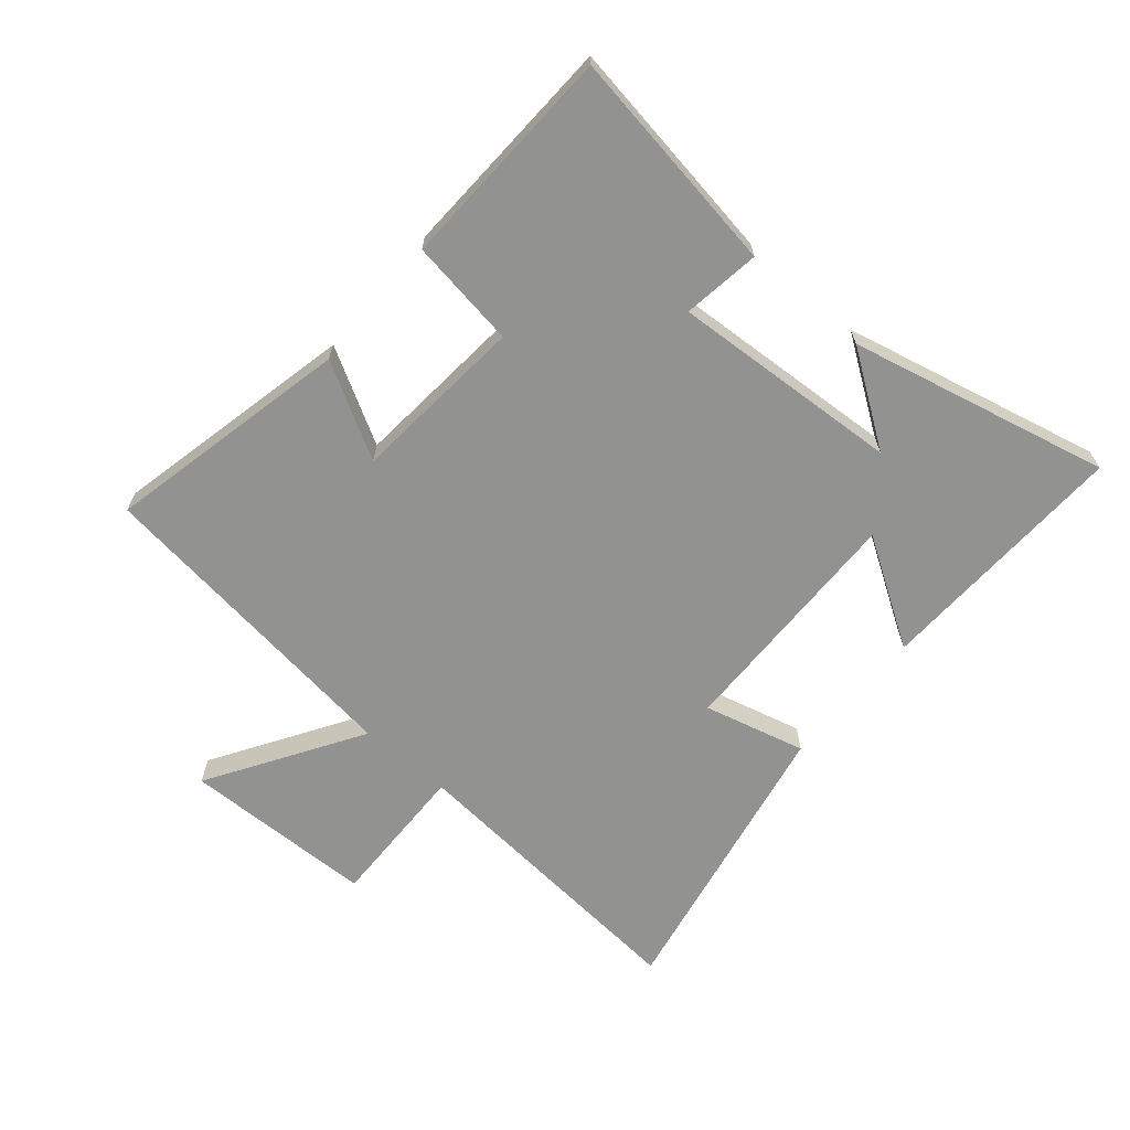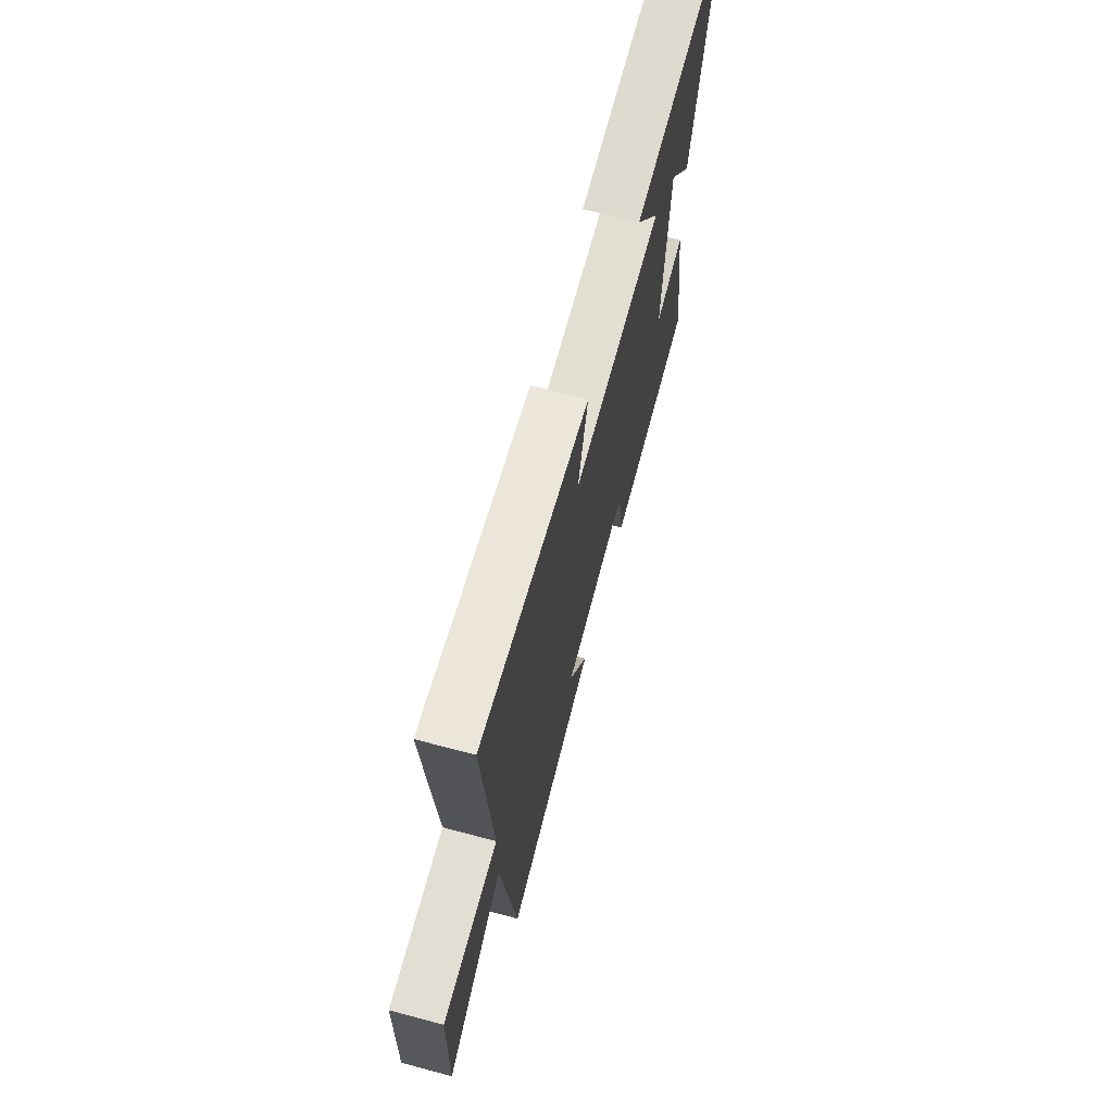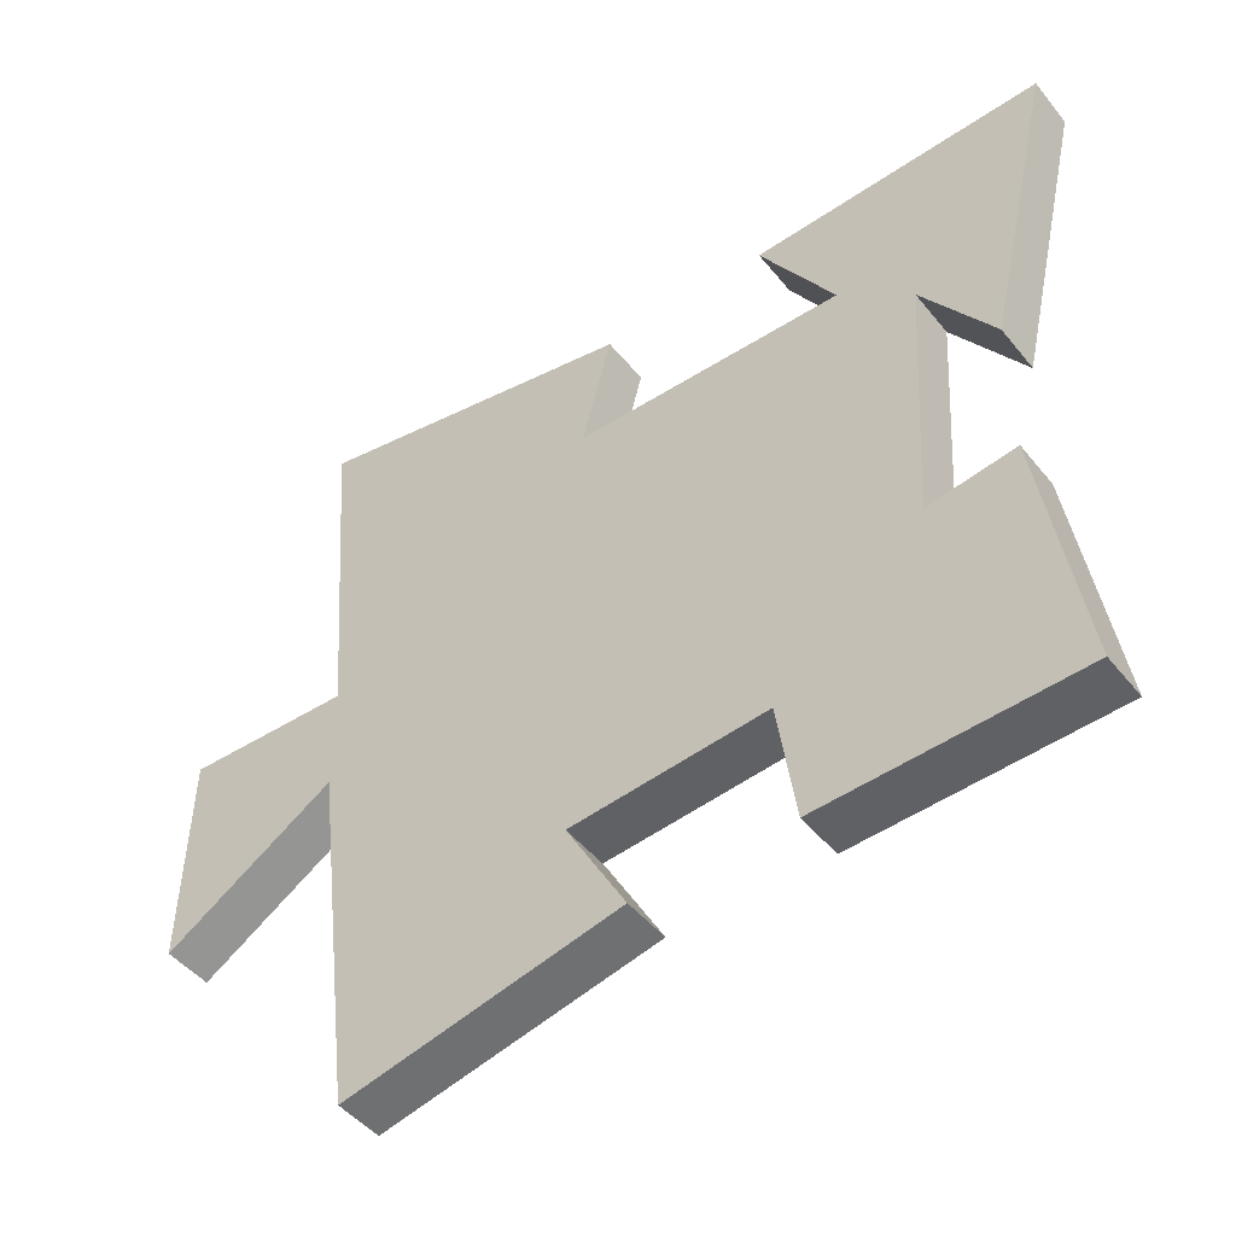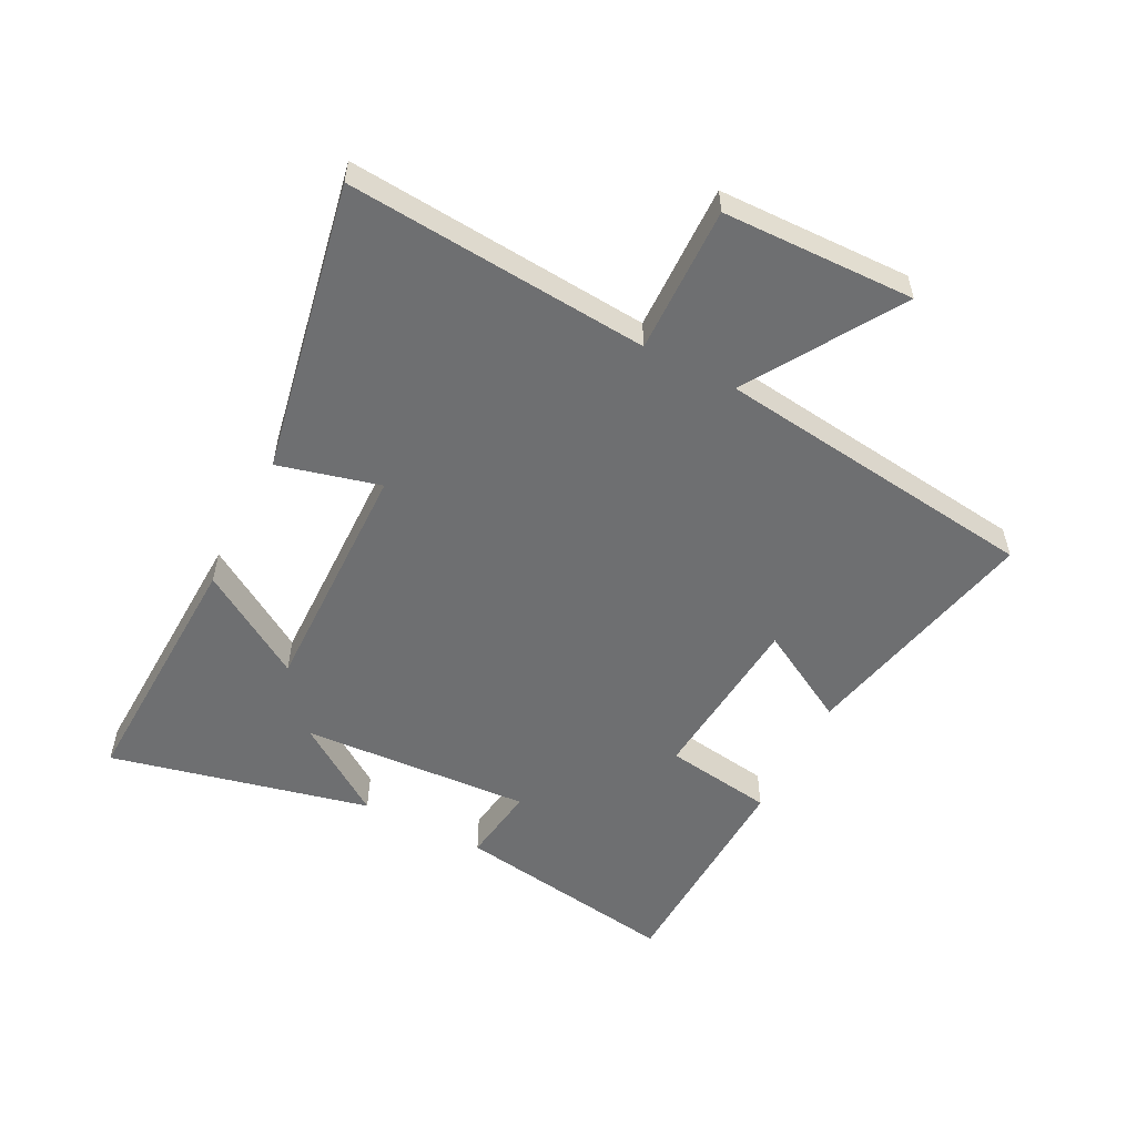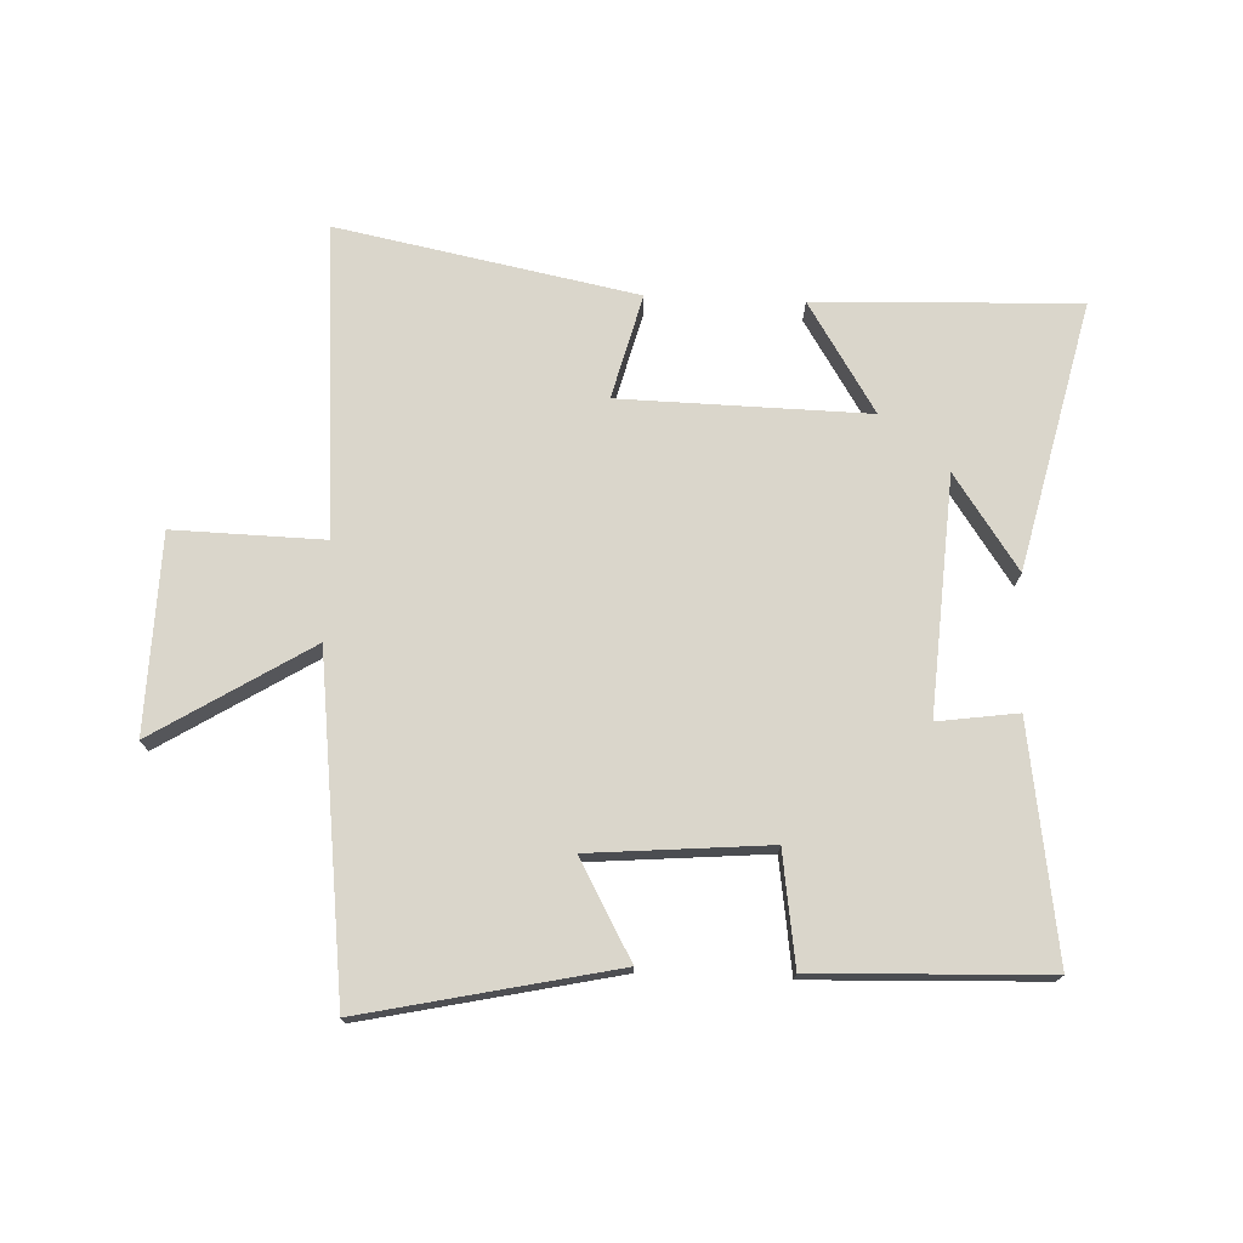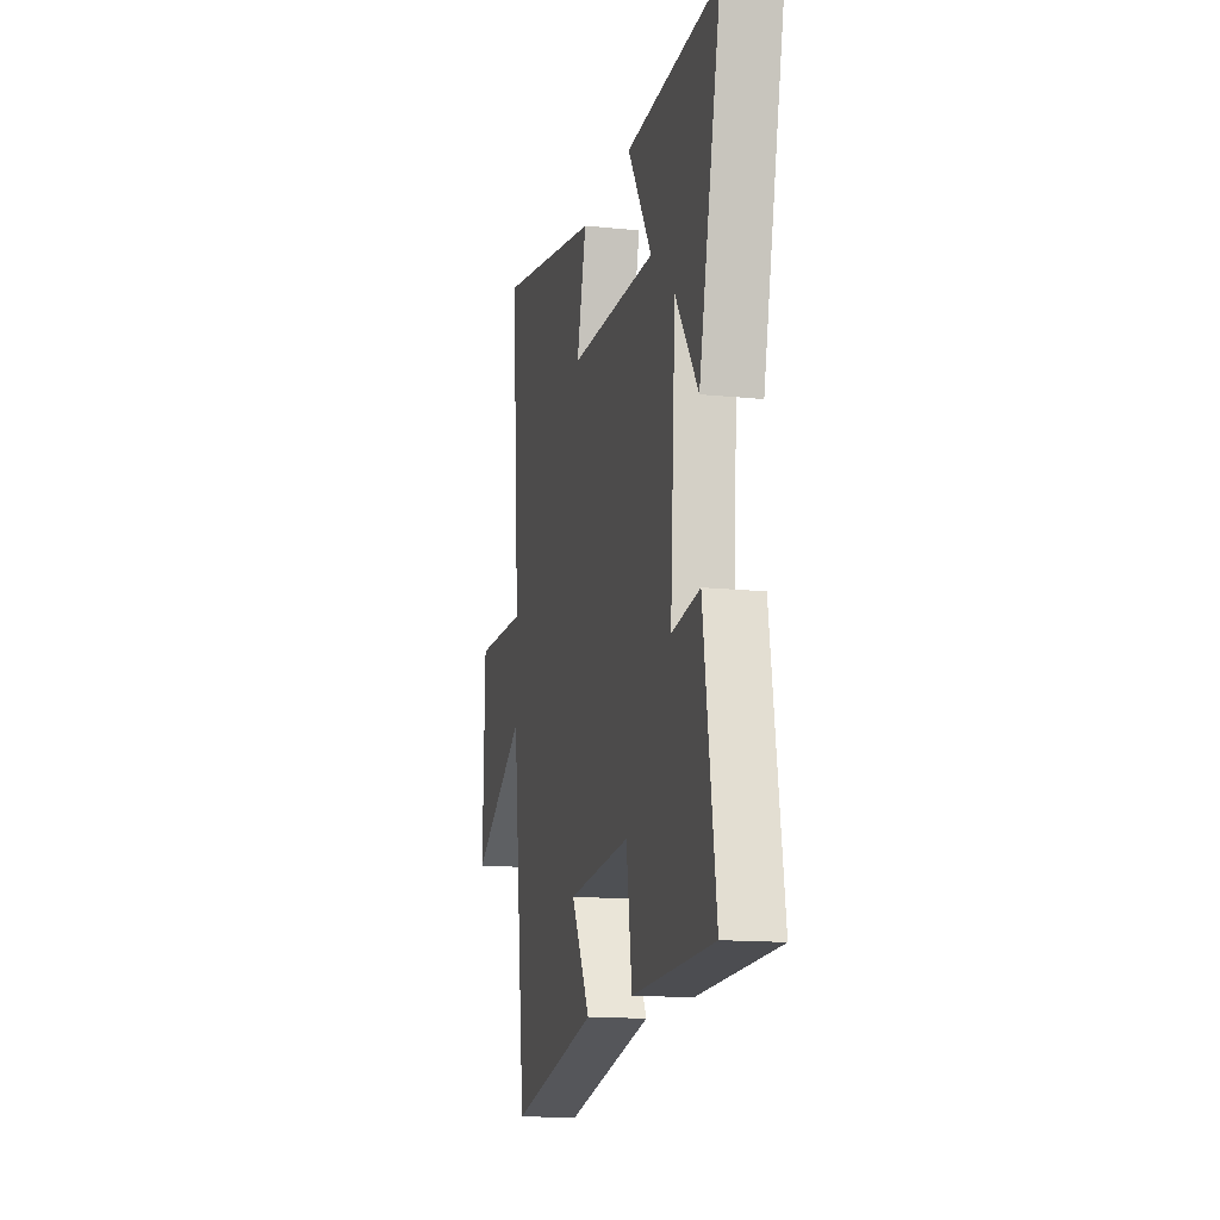
<metadata>
{"format":"obj","ext":"obj","renderer":"f3d","projection":"perspective","resolution":1024,"background":"white","views":[{"elev":-66.2,"azim":-130.5,"up":"+Y"},{"elev":68.7,"azim":104.9,"up":"+Z"},{"elev":-47.0,"azim":-143.3,"up":"+Z"},{"elev":-54.6,"azim":62.7,"up":"+Y"},{"elev":74.0,"azim":-177.6,"up":"+Y"},{"elev":-14.3,"azim":-102.8,"up":"+Z"}]}
</metadata>
<code>
v -0.556 0.07 -0.487
v -0.5 0.07 -0.118
v -0.373 0.07 -0.136
v -0.397 0.07 0.24
v -0.5 0.07 0.09
v -0.599 0.07 0.515
v -0.18 0.07 0.5
v -0.289 0.07 0.326
v 0.105 0.07 0.334
v 0.062 0.07 0.5
v 0.539 0.07 0.593
v 0.5 0.07 0.098
v 0.74 0.07 0.104
v 0.748 0.07 -0.21
v 0.5 0.07 -0.056
v 0.435 0.07 -0.587
v 0.036 0.07 -0.5
v 0.122 0.07 -0.346
v -0.162 0.07 -0.322
v -0.188 0.07 -0.5
v -0.556 0 -0.487
v -0.5 0 -0.118
v -0.373 0 -0.136
v -0.397 0 0.24
v -0.5 0 0.09
v -0.599 0 0.515
v -0.18 0 0.5
v -0.289 0 0.326
v 0.105 0 0.334
v 0.062 0 0.5
v 0.539 0 0.593
v 0.5 0 0.098
v 0.74 0 0.104
v 0.748 0 -0.21
v 0.5 0 -0.056
v 0.435 0 -0.587
v 0.036 0 -0.5
v 0.122 0 -0.346
v -0.162 0 -0.322
v -0.188 0 -0.5
f 1 2 3
f 20 1 3
f 19 20 3
f 18 19 3 4
f 15 16 17 18
f 15 18 4
f 12 13 14 15
f 12 15 4
f 9 10 11 12
f 8 9 12 4
f 7 8 4
f 6 7 4
f 4 5 6
f 23 22 21
f 23 21 40
f 23 40 39
f 24 23 39 38
f 38 37 36 35
f 24 38 35
f 35 34 33 32
f 24 35 32
f 32 31 30 29
f 24 32 29 28
f 24 28 27
f 24 27 26
f 26 25 24
f 1 21 22 2
f 2 22 23 3
f 3 23 24 4
f 4 24 25 5
f 5 25 26 6
f 6 26 27 7
f 7 27 28 8
f 8 28 29 9
f 9 29 30 10
f 10 30 31 11
f 11 31 32 12
f 12 32 33 13
f 13 33 34 14
f 14 34 35 15
f 15 35 36 16
f 16 36 37 17
f 17 37 38 18
f 18 38 39 19
f 19 39 40 20
f 20 40 21 1

</code>
